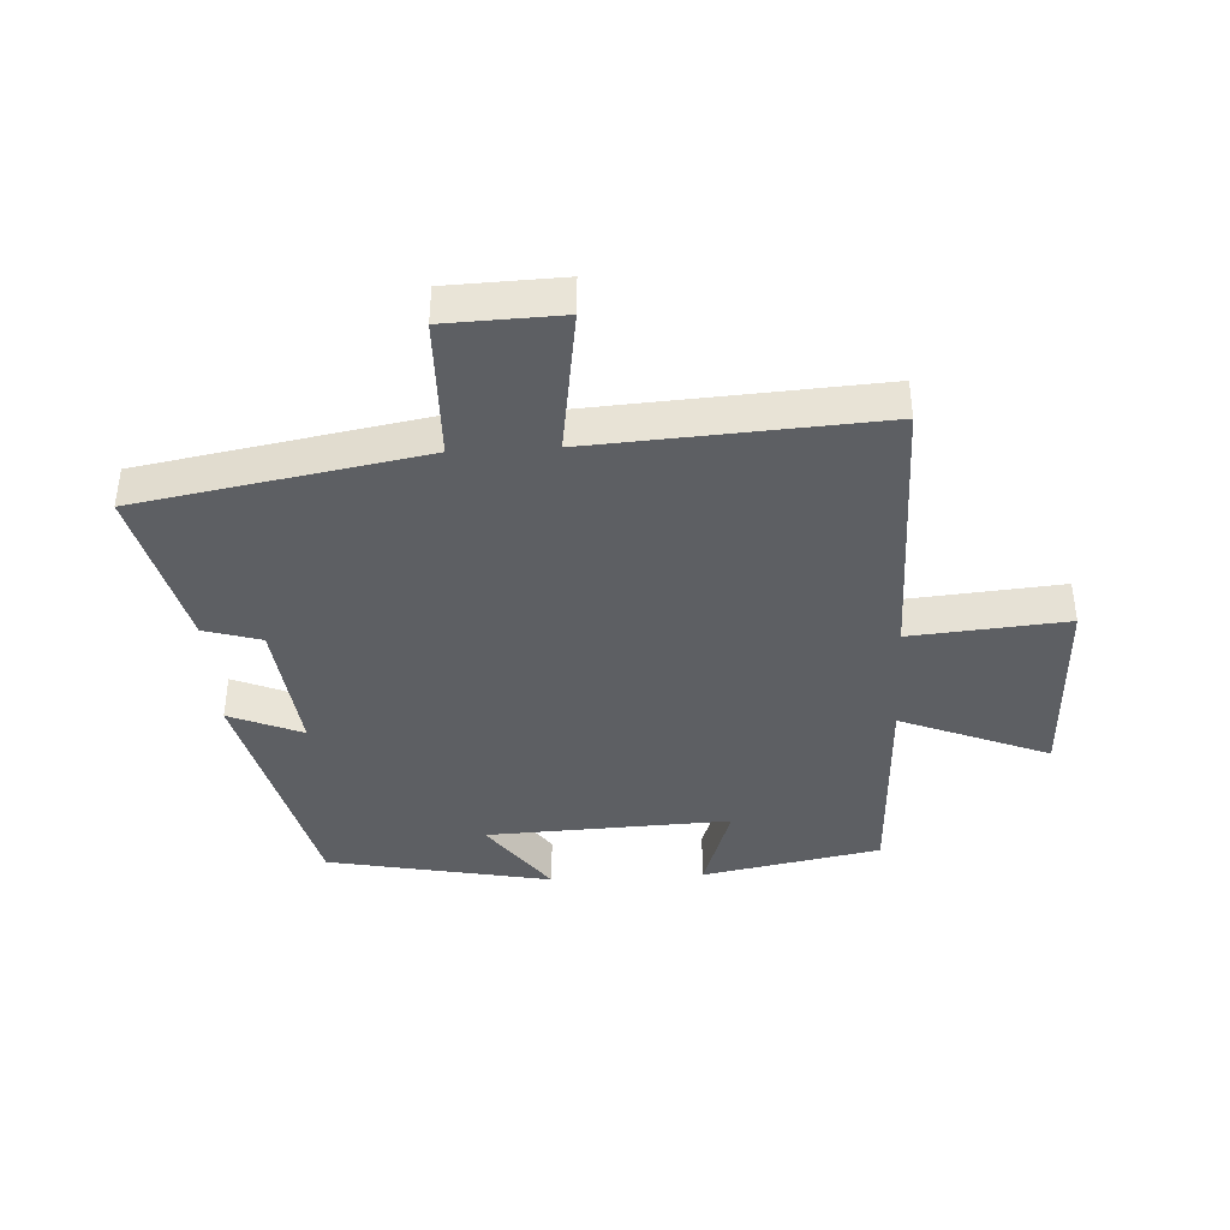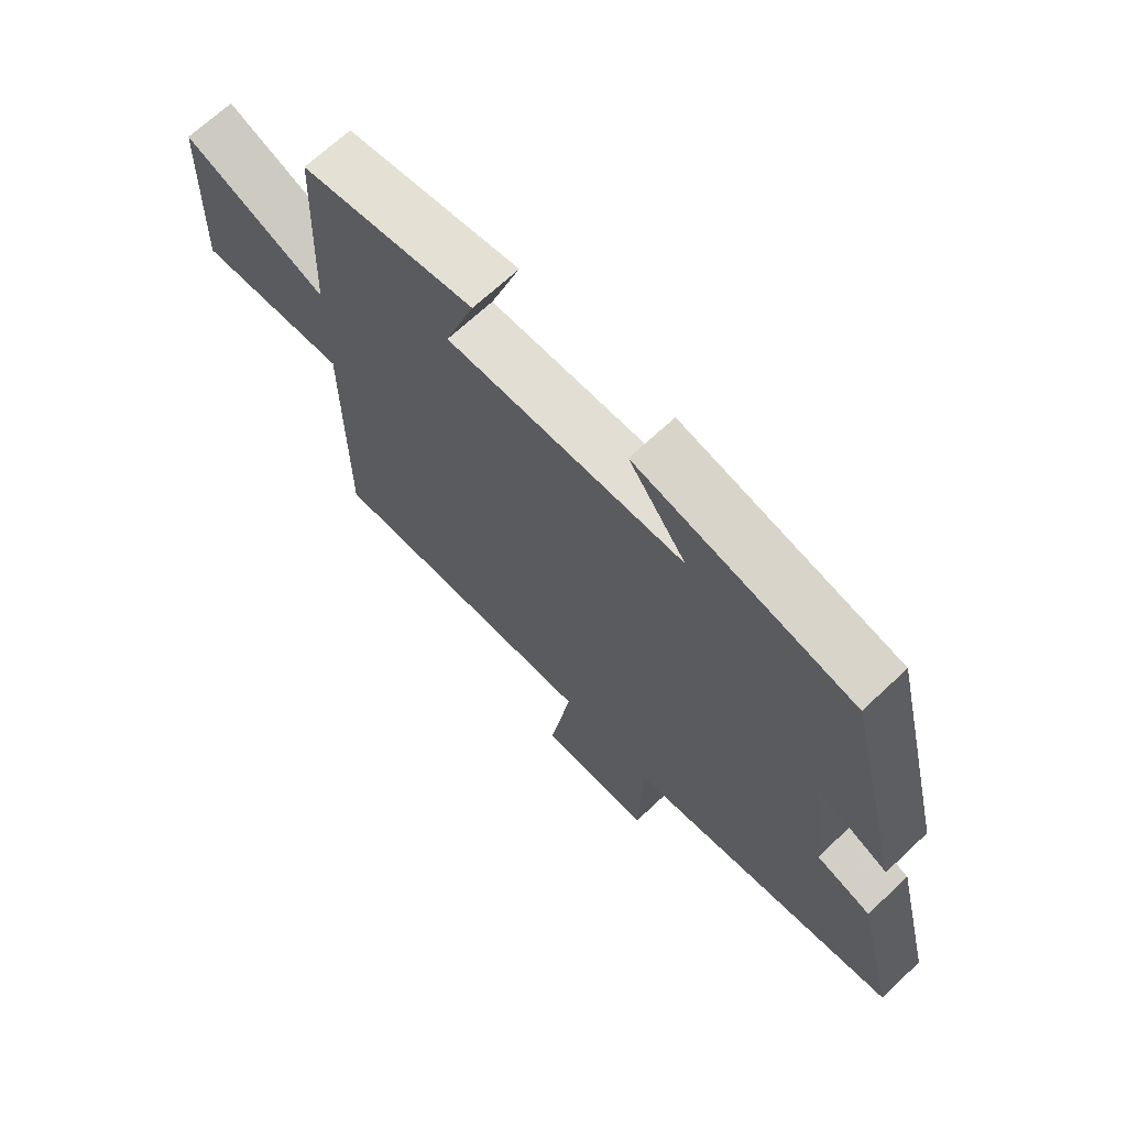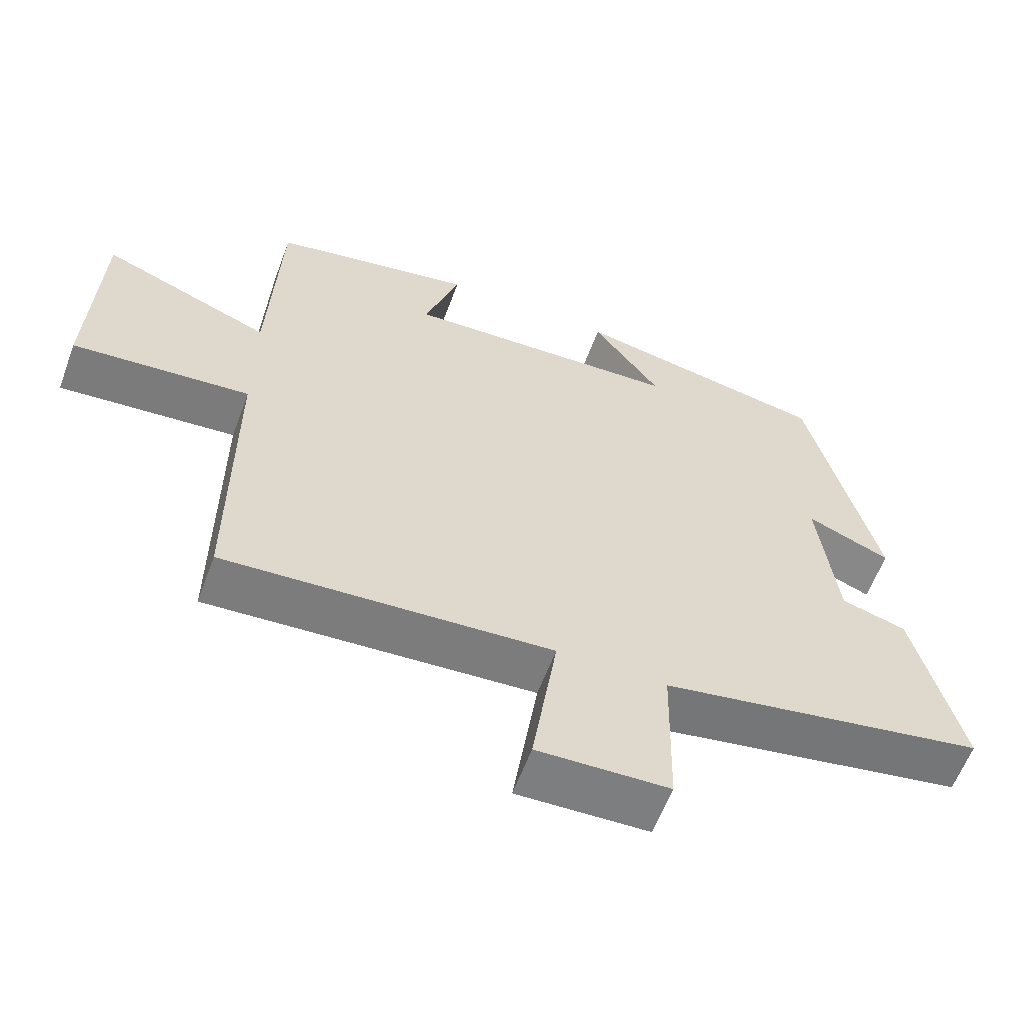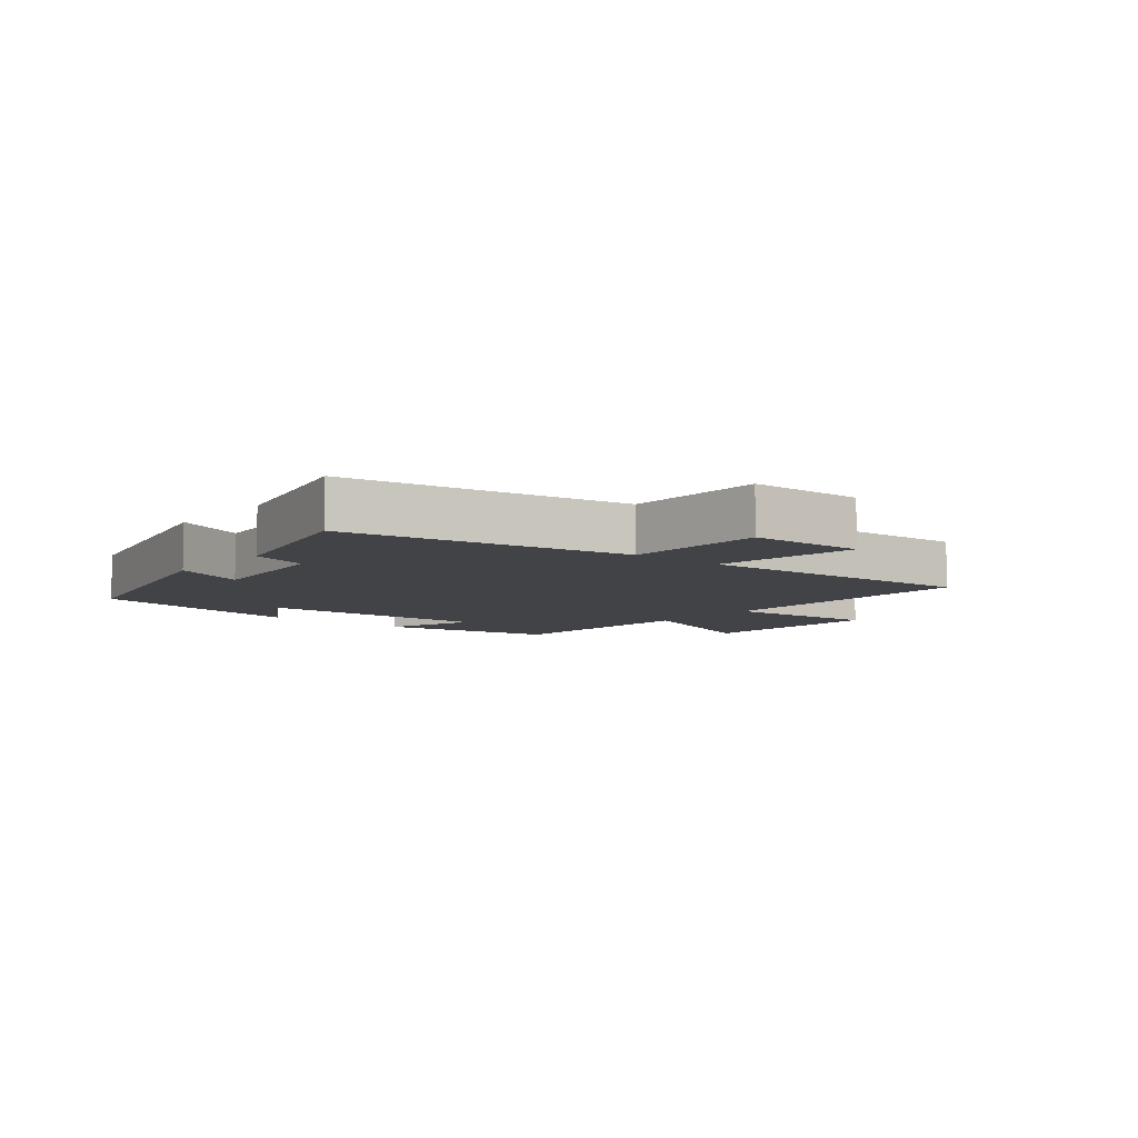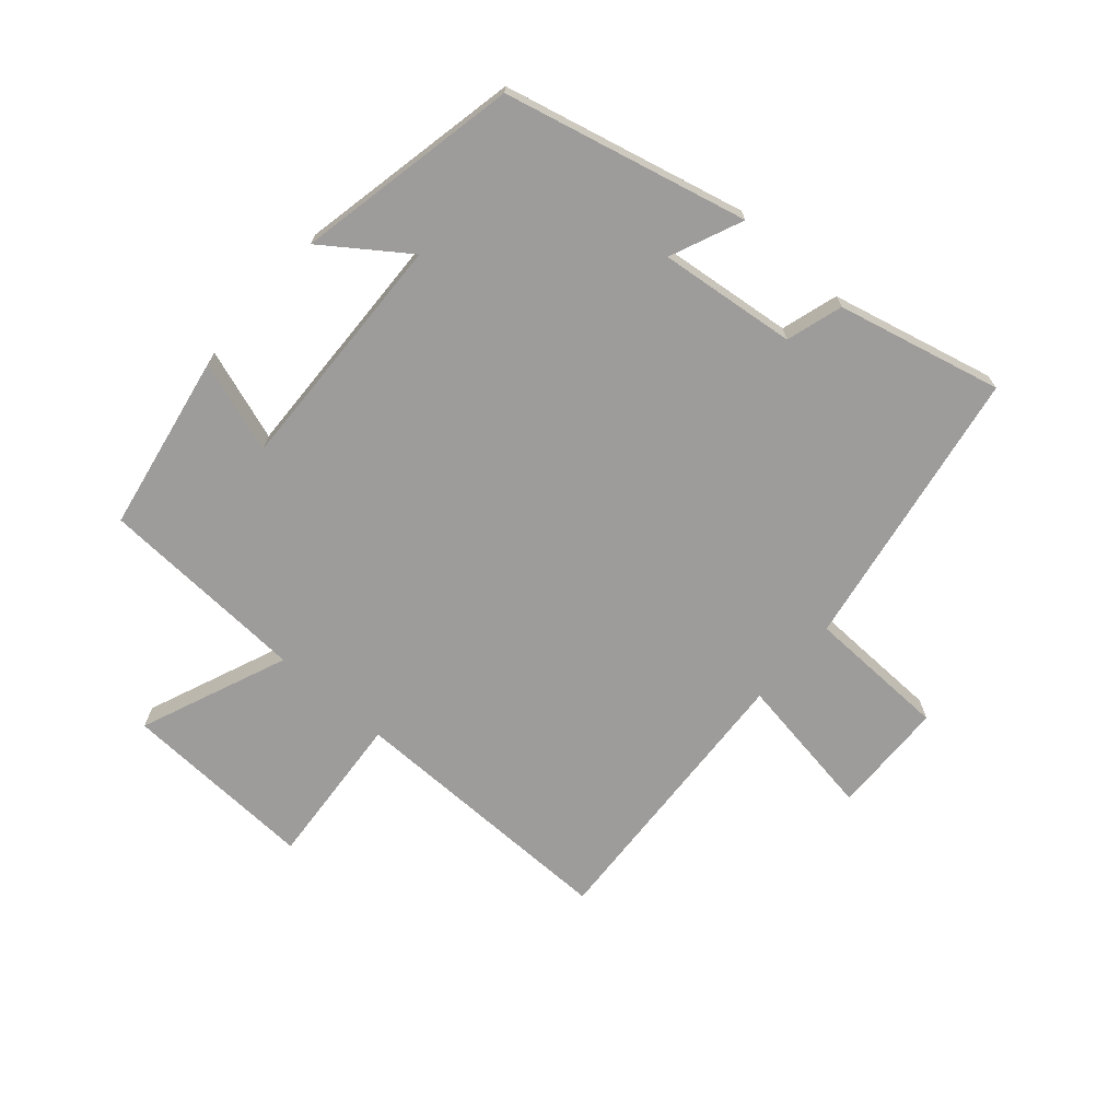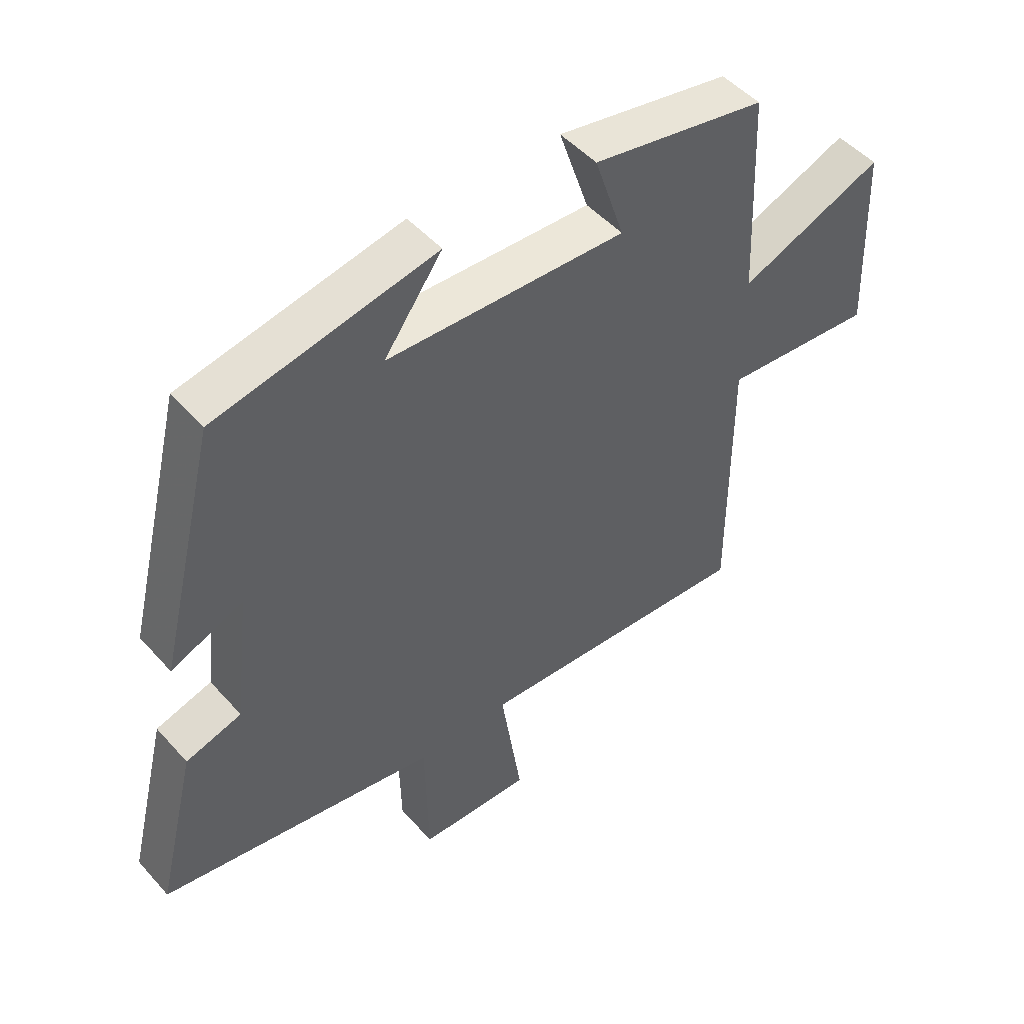
<metadata>
{"format":"obj","ext":"obj","renderer":"f3d","projection":"perspective","resolution":1024,"background":"white","views":[{"elev":-40.3,"azim":-176.8,"up":"+Y"},{"elev":68.3,"azim":46.7,"up":"+Z"},{"elev":-59.8,"azim":-20.3,"up":"+Z"},{"elev":-7.3,"azim":140.1,"up":"+Y"},{"elev":-70.0,"azim":48.5,"up":"+Y"},{"elev":49.0,"azim":140.3,"up":"+Z"}]}
</metadata>
<code>
v 0.565 0.07 -0.42
v 0.11 0.07 -0.5
v 0.105 0.07 -0.727
v -0.079 0.07 -0.733
v -0.044 0.07 -0.5
v -0.501 0.07 -0.528
v -0.5 0.07 -0.087
v -0.749 0.07 -0.108
v -0.737 0.07 0.204
v -0.5 0.07 0.109
v -0.485 0.07 0.446
v -0.2 0.07 0.5
v -0.249 0.07 0.353
v 0.141 0.07 0.369
v 0.046 0.07 0.5
v 0.404 0.07 0.43
v 0.5 0.07 0.041
v 0.383 0.07 0.09
v 0.409 0.07 -0.13
v 0.5 0.07 -0.157
v 0.565 0 -0.42
v 0.11 0 -0.5
v 0.105 0 -0.727
v -0.079 0 -0.733
v -0.044 0 -0.5
v -0.501 0 -0.528
v -0.5 0 -0.087
v -0.749 0 -0.108
v -0.737 0 0.204
v -0.5 0 0.109
v -0.485 0 0.446
v -0.2 0 0.5
v -0.249 0 0.353
v 0.141 0 0.369
v 0.046 0 0.5
v 0.404 0 0.43
v 0.5 0 0.041
v 0.383 0 0.09
v 0.409 0 -0.13
v 0.5 0 -0.157
f 19 20 1 2
f 18 19 2
f 15 16 17 18
f 14 15 18
f 13 14 18 2
f 10 11 12 13
f 10 13 2
f 7 8 9 10
f 7 10 2
f 5 6 7
f 5 7 2
f 2 3 4 5
f 22 21 40 39
f 22 39 38
f 38 37 36 35
f 38 35 34
f 22 38 34 33
f 33 32 31 30
f 22 33 30
f 30 29 28 27
f 22 30 27
f 27 26 25
f 22 27 25
f 25 24 23 22
f 1 21 22 2
f 2 22 23 3
f 3 23 24 4
f 4 24 25 5
f 5 25 26 6
f 6 26 27 7
f 7 27 28 8
f 8 28 29 9
f 9 29 30 10
f 10 30 31 11
f 11 31 32 12
f 12 32 33 13
f 13 33 34 14
f 14 34 35 15
f 15 35 36 16
f 16 36 37 17
f 17 37 38 18
f 18 38 39 19
f 19 39 40 20
f 20 40 21 1

</code>
